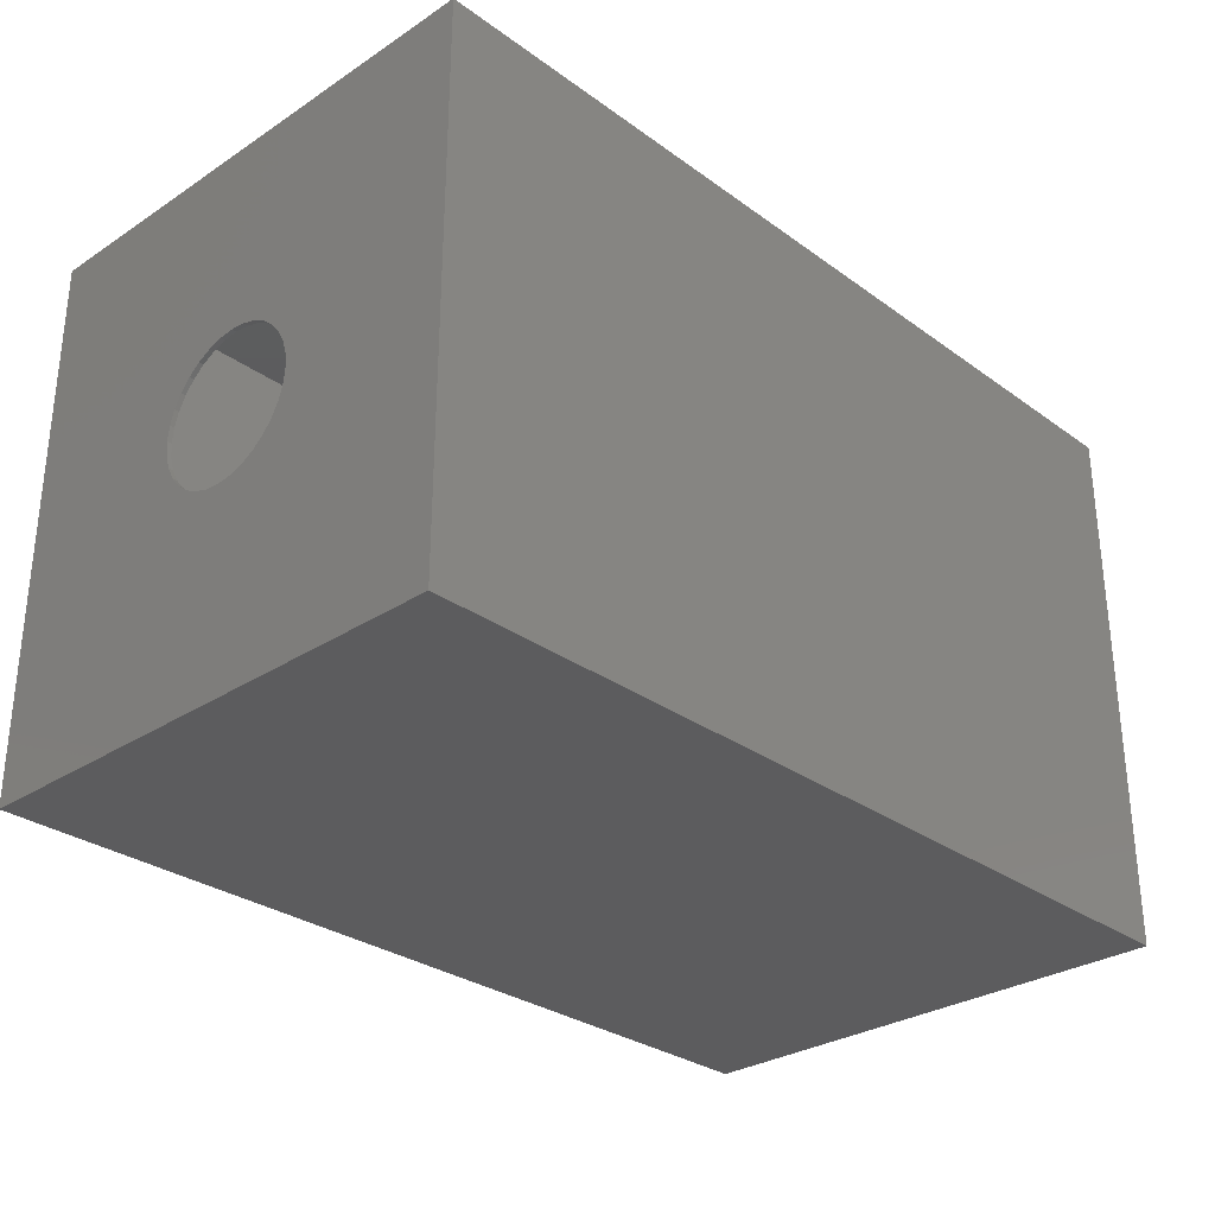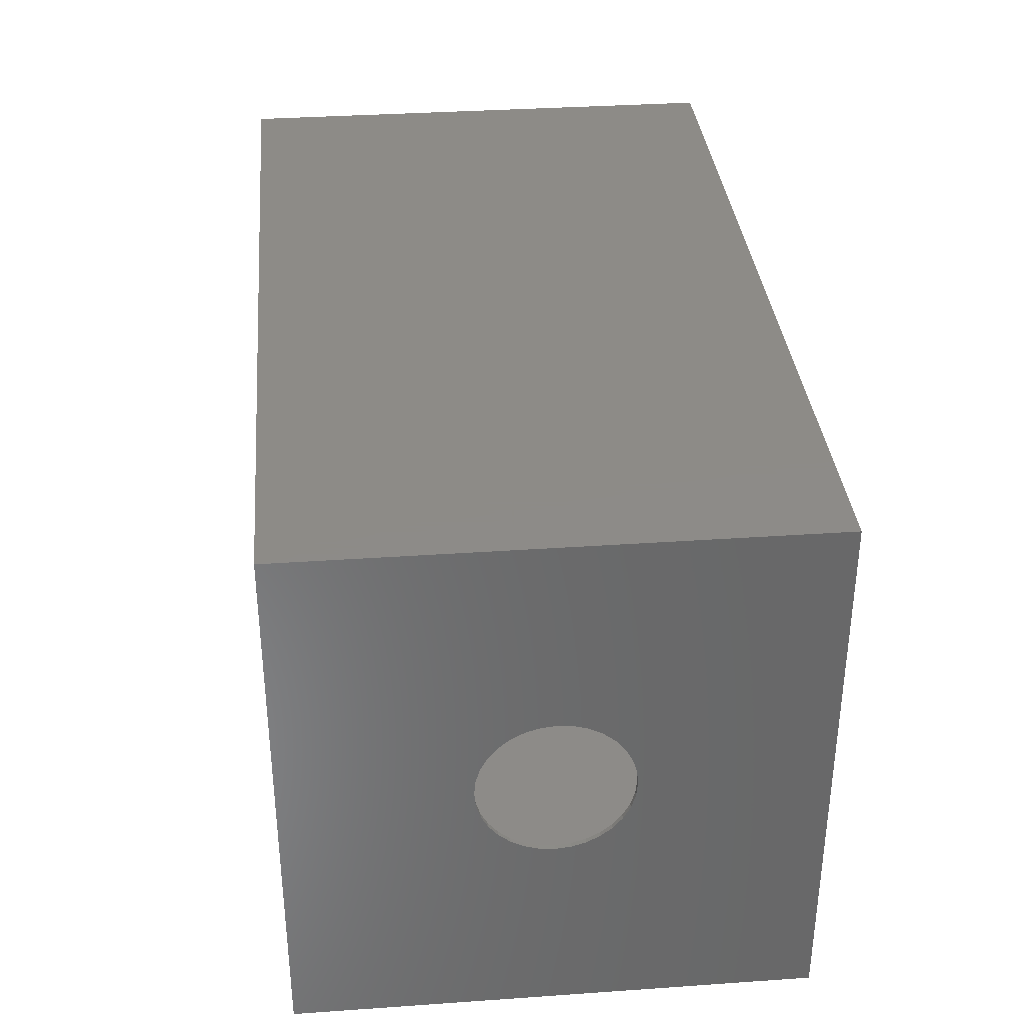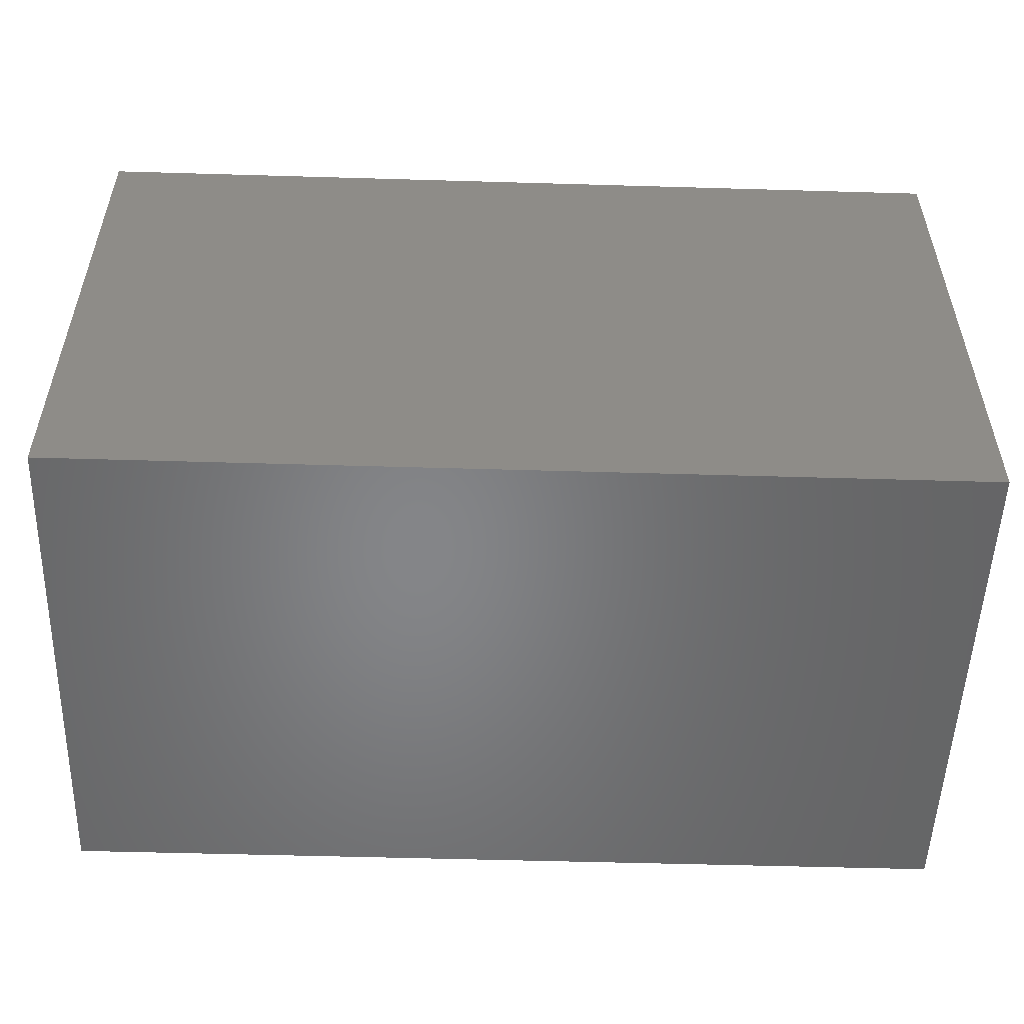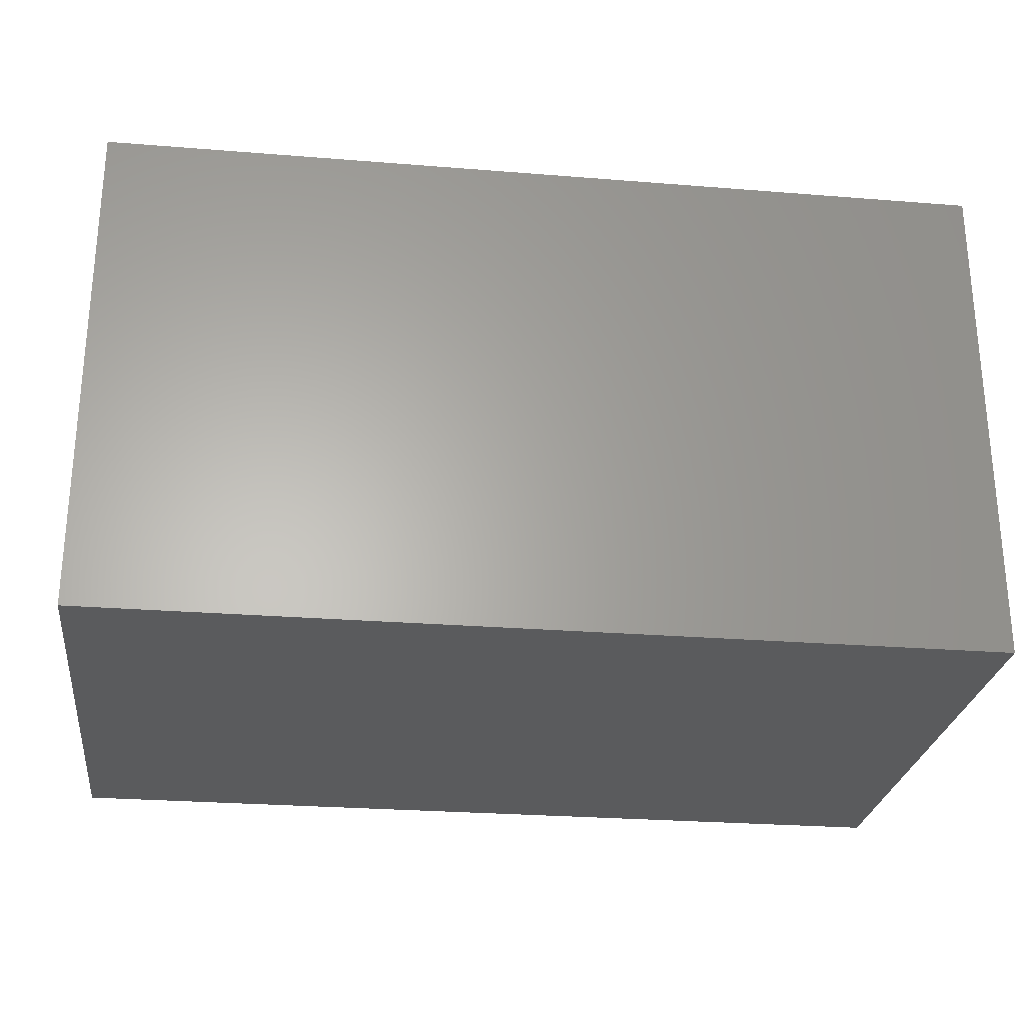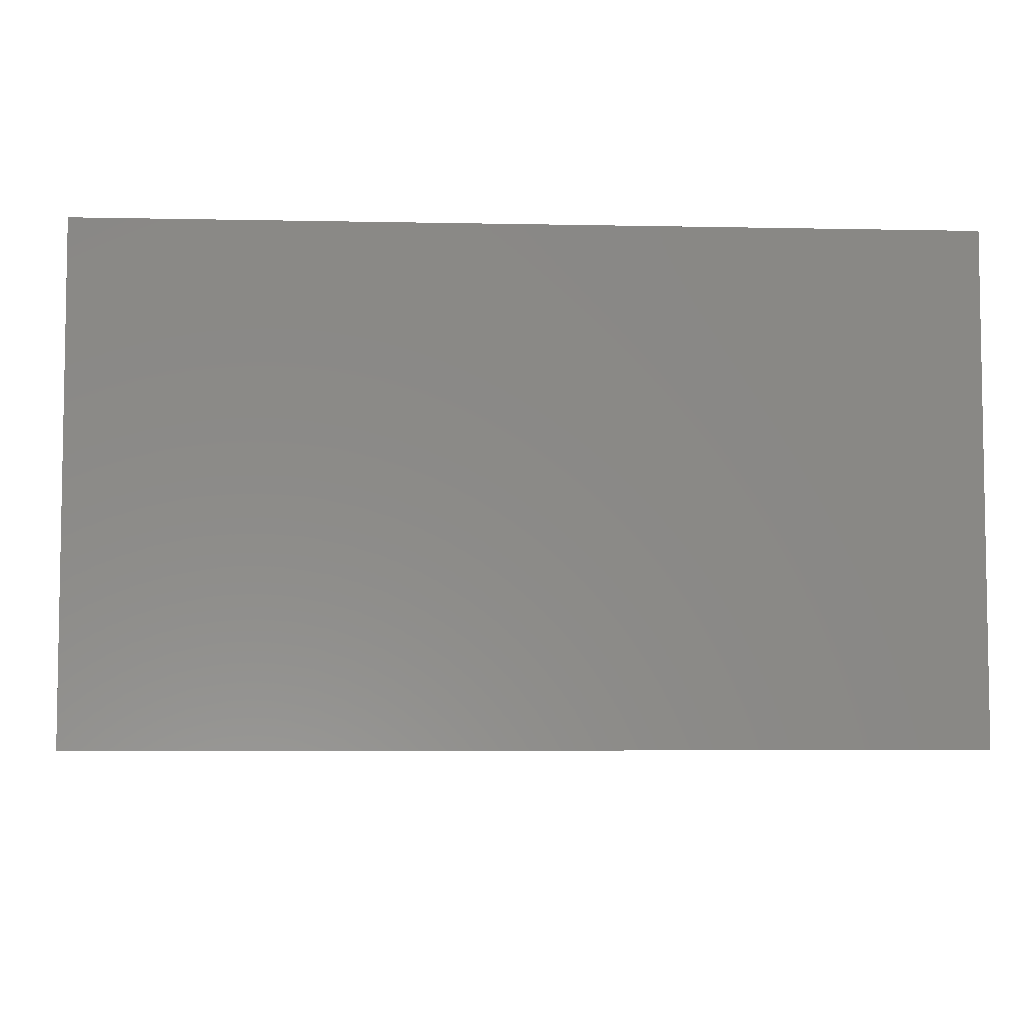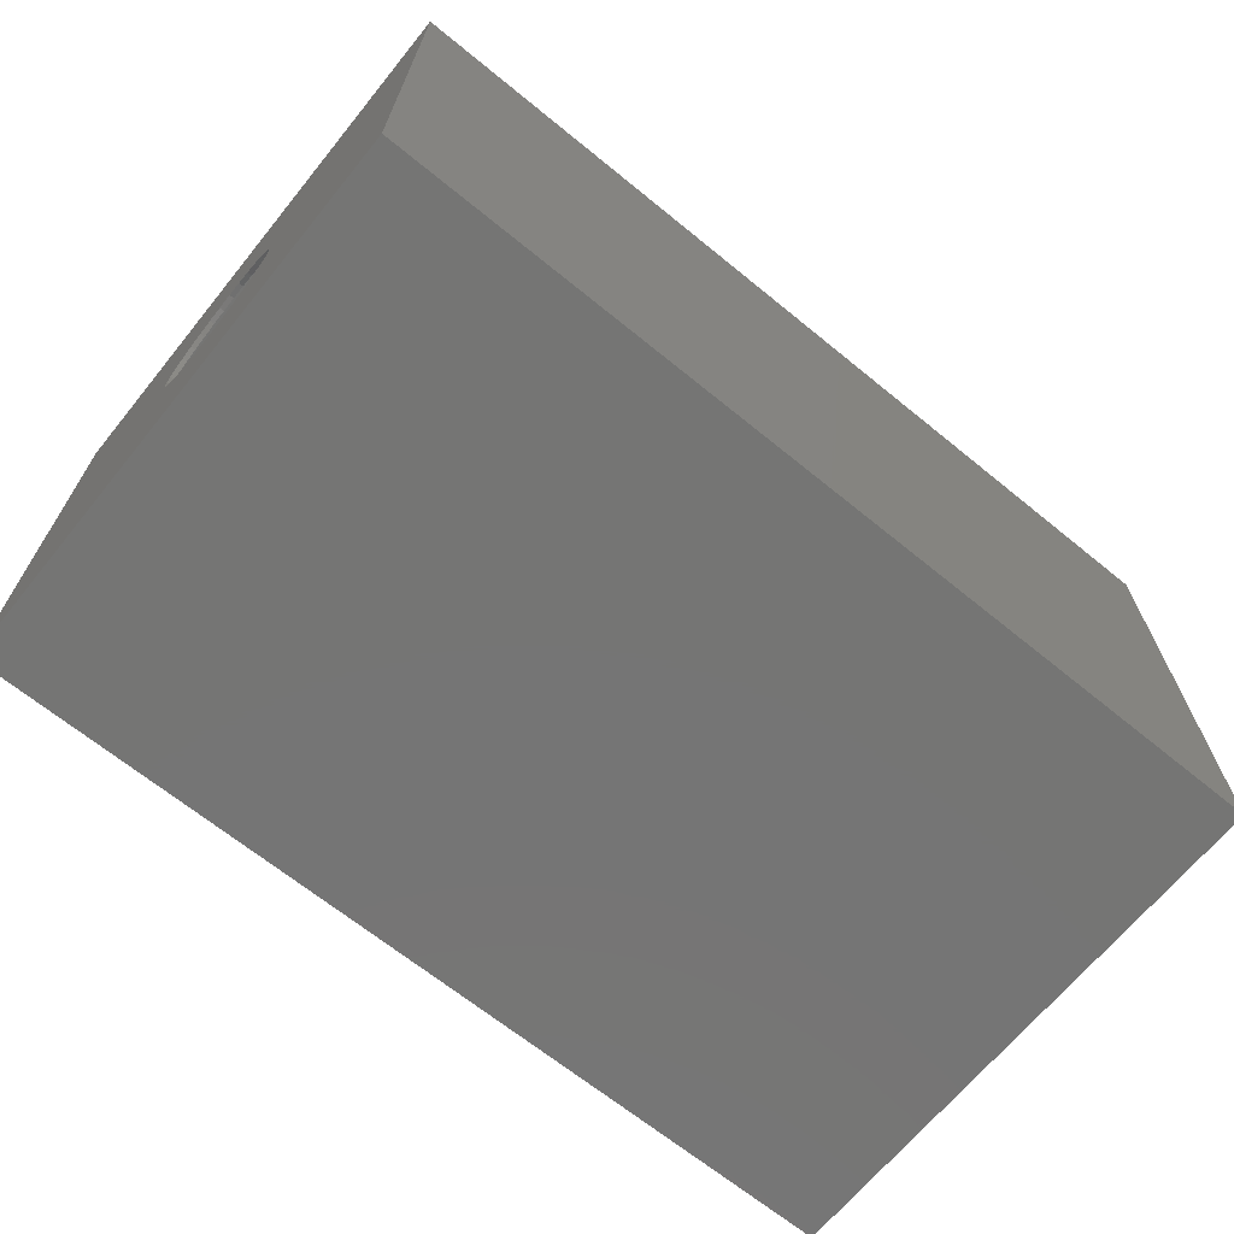
<metadata>
{"format":"stl","ext":"stl","renderer":"f3d","projection":"perspective","resolution":1024,"background":"white","views":[{"elev":-29.8,"azim":133.6,"up":"+Z"},{"elev":34.8,"azim":-95.3,"up":"+Z"},{"elev":-52.7,"azim":-1.8,"up":"+Z"},{"elev":-26.4,"azim":172.8,"up":"+Y"},{"elev":-5.7,"azim":-3.6,"up":"+Y"},{"elev":-67.4,"azim":140.8,"up":"+Y"}]}
</metadata>
<code>
# stl→obj: 144 verts, 288 faces
v -0.75 0.001316 0.1263
v -0.7422 -0.02333 0.1239
v -0.75 -0.02333 0.1239
v -0.7422 -0.04702 0.1167
v -0.75 -0.04702 0.1167
v -0.7422 -0.06886 0.105
v -0.75 -0.06886 0.105
v -0.7422 -0.088 0.08932
v -0.75 -0.088 0.08932
v -0.7422 -0.1037 0.07018
v -0.75 -0.1037 0.07018
v -0.7422 -0.1154 0.04834
v -0.75 -0.1154 0.04834
v -0.7422 -0.1226 0.02464
v -0.75 -0.1226 0.02464
v -0.7422 -0.125 1.547e-17
v -0.75 -0.125 1.547e-17
v -0.7422 0.001316 0.1263
v -0.75 0.02596 0.1239
v -0.7422 0.02596 0.1239
v -0.75 0.04965 0.1167
v -0.7422 0.04965 0.1167
v -0.75 0.07149 0.105
v -0.7422 0.07149 0.105
v -0.75 0.09063 0.08932
v -0.7422 0.09063 0.08932
v -0.75 0.1063 0.07018
v -0.7422 0.1063 0.07018
v -0.75 0.118 0.04834
v -0.7422 0.118 0.04834
v -0.75 0.1252 0.02464
v -0.7422 0.1252 0.02464
v -0.75 0.1276 -1.547e-17
v -0.7422 0.1276 -1.547e-17
v 0.7422 0.001316 0.1263
v 0.75 -0.02333 0.1239
v 0.7422 -0.02333 0.1239
v 0.75 -0.04702 0.1167
v 0.7422 -0.04702 0.1167
v 0.75 -0.06886 0.105
v 0.7422 -0.06886 0.105
v 0.75 -0.088 0.08932
v 0.7422 -0.088 0.08932
v 0.75 -0.1037 0.07018
v 0.7422 -0.1037 0.07018
v 0.75 -0.1154 0.04834
v 0.7422 -0.1154 0.04834
v 0.75 -0.1226 0.02464
v 0.7422 -0.1226 0.02464
v 0.75 -0.125 1.547e-17
v 0.7422 -0.125 1.547e-17
v 0.75 0.001316 0.1263
v 0.7422 0.02596 0.1239
v 0.75 0.02596 0.1239
v 0.7422 0.04965 0.1167
v 0.75 0.04965 0.1167
v 0.7422 0.07149 0.105
v 0.75 0.07149 0.105
v 0.7422 0.09063 0.08932
v 0.75 0.09063 0.08932
v 0.7422 0.1063 0.07018
v 0.75 0.1063 0.07018
v 0.7422 0.118 0.04834
v 0.75 0.118 0.04834
v 0.7422 0.1252 0.02464
v 0.75 0.1252 0.02464
v 0.7422 0.1276 -4.641e-17
v 0.75 0.1276 -1.547e-17
v -0.75 0.001316 -0.1263
v -0.7422 0.02596 -0.1239
v -0.75 0.02596 -0.1239
v -0.7422 0.04965 -0.1167
v -0.75 0.04965 -0.1167
v -0.7422 0.07149 -0.105
v -0.75 0.07149 -0.105
v -0.7422 0.09063 -0.08932
v -0.75 0.09063 -0.08932
v -0.7422 0.1063 -0.07018
v -0.75 0.1063 -0.07018
v -0.7422 0.118 -0.04834
v -0.75 0.118 -0.04834
v -0.7422 0.1252 -0.02464
v -0.75 0.1252 -0.02464
v -0.7422 0.001316 -0.1263
v -0.75 -0.02333 -0.1239
v -0.7422 -0.02333 -0.1239
v -0.75 -0.04702 -0.1167
v -0.7422 -0.04702 -0.1167
v -0.75 -0.06886 -0.105
v -0.7422 -0.06886 -0.105
v -0.75 -0.088 -0.08932
v -0.7422 -0.088 -0.08932
v -0.75 -0.1037 -0.07018
v -0.7422 -0.1037 -0.07018
v -0.75 -0.1154 -0.04834
v -0.7422 -0.1154 -0.04834
v -0.75 -0.1226 -0.02464
v -0.7422 -0.1226 -0.02464
v 0.7422 0.001316 -0.1263
v 0.75 0.02596 -0.1239
v 0.7422 0.02596 -0.1239
v 0.75 0.04965 -0.1167
v 0.7422 0.04965 -0.1167
v 0.75 0.07149 -0.105
v 0.7422 0.07149 -0.105
v 0.75 0.09063 -0.08932
v 0.7422 0.09063 -0.08932
v 0.75 0.1063 -0.07018
v 0.7422 0.1063 -0.07018
v 0.75 0.118 -0.04834
v 0.7422 0.118 -0.04834
v 0.75 0.1252 -0.02464
v 0.7422 0.1252 -0.02464
v 0.75 0.001316 -0.1263
v 0.7422 -0.02333 -0.1239
v 0.75 -0.02333 -0.1239
v 0.7422 -0.04702 -0.1167
v 0.75 -0.04702 -0.1167
v 0.7422 -0.06886 -0.105
v 0.75 -0.06886 -0.105
v 0.7422 -0.088 -0.08932
v 0.75 -0.088 -0.08932
v 0.7422 -0.1037 -0.07018
v 0.75 -0.1037 -0.07018
v 0.7422 -0.1154 -0.04834
v 0.75 -0.1154 -0.04834
v 0.7422 -0.1226 -0.02464
v 0.75 -0.1226 -0.02464
v 0.7422 -0.4219 0.447
v 0.7422 0.4219 0.447
v 0.7422 -0.4219 -0.4531
v 0.7422 0.4219 -0.4531
v -0.7422 -0.4219 -0.4531
v -0.7422 0.4219 -0.4531
v -0.7422 -0.4219 0.447
v -0.7422 0.4219 0.447
v 0.75 -0.4297 0.4549
v 0.75 -0.4297 -0.4609
v 0.75 0.4297 0.4549
v 0.75 0.4297 -0.4609
v -0.75 -0.4297 -0.4609
v -0.75 -0.4297 0.4549
v -0.75 0.4297 -0.4609
v -0.75 0.4297 0.4549
f 1 2 3
f 3 2 4
f 3 4 5
f 5 4 6
f 5 6 7
f 7 6 8
f 7 8 9
f 9 8 10
f 9 10 11
f 11 10 12
f 11 12 13
f 13 12 14
f 13 14 15
f 15 14 16
f 15 16 17
f 2 1 18
f 18 1 19
f 18 19 20
f 20 19 21
f 20 21 22
f 22 21 23
f 22 23 24
f 24 23 25
f 24 25 26
f 26 25 27
f 26 27 28
f 28 27 29
f 28 29 30
f 30 29 31
f 30 31 32
f 32 31 33
f 32 33 34
f 35 36 37
f 37 36 38
f 37 38 39
f 39 38 40
f 39 40 41
f 41 40 42
f 41 42 43
f 43 42 44
f 43 44 45
f 45 44 46
f 45 46 47
f 47 46 48
f 47 48 49
f 49 48 50
f 49 50 51
f 36 35 52
f 52 35 53
f 52 53 54
f 54 53 55
f 54 55 56
f 56 55 57
f 56 57 58
f 58 57 59
f 58 59 60
f 60 59 61
f 60 61 62
f 62 61 63
f 62 63 64
f 64 63 65
f 64 65 66
f 66 65 67
f 66 67 68
f 69 70 71
f 71 70 72
f 71 72 73
f 73 72 74
f 73 74 75
f 75 74 76
f 75 76 77
f 77 76 78
f 77 78 79
f 79 78 80
f 79 80 81
f 81 80 82
f 81 82 83
f 83 82 34
f 83 34 33
f 70 69 84
f 84 69 85
f 84 85 86
f 86 85 87
f 86 87 88
f 88 87 89
f 88 89 90
f 90 89 91
f 90 91 92
f 92 91 93
f 92 93 94
f 94 93 95
f 94 95 96
f 96 95 97
f 96 97 98
f 98 97 17
f 98 17 16
f 99 100 101
f 101 100 102
f 101 102 103
f 103 102 104
f 103 104 105
f 105 104 106
f 105 106 107
f 107 106 108
f 107 108 109
f 109 108 110
f 109 110 111
f 111 110 112
f 111 112 113
f 113 112 68
f 113 68 67
f 100 99 114
f 114 99 115
f 114 115 116
f 116 115 117
f 116 117 118
f 118 117 119
f 118 119 120
f 120 119 121
f 120 121 122
f 122 121 123
f 122 123 124
f 124 123 125
f 124 125 126
f 126 125 127
f 126 127 128
f 128 127 51
f 128 51 50
f 129 130 37
f 129 37 39
f 129 39 41
f 129 41 43
f 129 43 45
f 129 45 47
f 129 47 49
f 129 49 131
f 132 131 99
f 132 99 101
f 132 101 103
f 132 103 105
f 132 105 107
f 132 107 109
f 132 109 111
f 132 111 113
f 132 113 67
f 132 67 65
f 130 132 65
f 130 65 63
f 130 63 61
f 130 61 59
f 130 59 57
f 130 57 55
f 130 55 53
f 130 53 35
f 130 35 37
f 131 49 51
f 131 51 127
f 131 127 125
f 131 125 123
f 131 123 121
f 131 121 119
f 131 119 117
f 131 117 115
f 131 115 99
f 133 134 86
f 133 86 88
f 133 88 90
f 133 90 92
f 133 92 94
f 133 94 96
f 133 96 98
f 133 98 135
f 136 135 18
f 136 18 20
f 136 20 22
f 136 22 24
f 136 24 26
f 136 26 28
f 136 28 30
f 136 30 32
f 136 32 34
f 136 34 82
f 134 136 82
f 134 82 80
f 134 80 78
f 134 78 76
f 134 76 74
f 134 74 72
f 134 72 70
f 134 70 84
f 134 84 86
f 135 98 16
f 135 16 14
f 135 14 12
f 135 12 10
f 135 10 8
f 135 8 6
f 135 6 4
f 135 4 2
f 135 2 18
f 136 134 130
f 130 134 132
f 133 131 134
f 134 131 132
f 135 129 133
f 133 129 131
f 129 135 130
f 130 135 136
f 137 138 48
f 137 48 46
f 137 46 44
f 137 44 42
f 137 42 40
f 137 40 38
f 137 38 36
f 137 36 139
f 140 66 68
f 140 68 112
f 140 112 110
f 140 110 108
f 140 108 106
f 140 106 104
f 140 104 102
f 140 102 100
f 140 100 114
f 140 114 138
f 139 36 52
f 139 52 54
f 139 54 56
f 139 56 58
f 139 58 60
f 139 60 62
f 139 62 64
f 139 64 66
f 139 66 140
f 138 114 116
f 138 116 118
f 138 118 120
f 138 120 122
f 138 122 124
f 138 124 126
f 138 126 128
f 138 128 50
f 138 50 48
f 141 142 97
f 141 97 95
f 141 95 93
f 141 93 91
f 141 91 89
f 141 89 87
f 141 87 85
f 141 85 143
f 144 83 33
f 144 33 31
f 144 31 29
f 144 29 27
f 144 27 25
f 144 25 23
f 144 23 21
f 144 21 19
f 144 19 1
f 144 1 142
f 143 85 69
f 143 69 71
f 143 71 73
f 143 73 75
f 143 75 77
f 143 77 79
f 143 79 81
f 143 81 83
f 143 83 144
f 142 1 3
f 142 3 5
f 142 5 7
f 142 7 9
f 142 9 11
f 142 11 13
f 142 13 15
f 142 15 17
f 142 17 97
f 141 138 142
f 142 138 137
f 143 144 140
f 140 144 139
f 137 139 142
f 142 139 144
f 141 143 138
f 138 143 140

</code>
